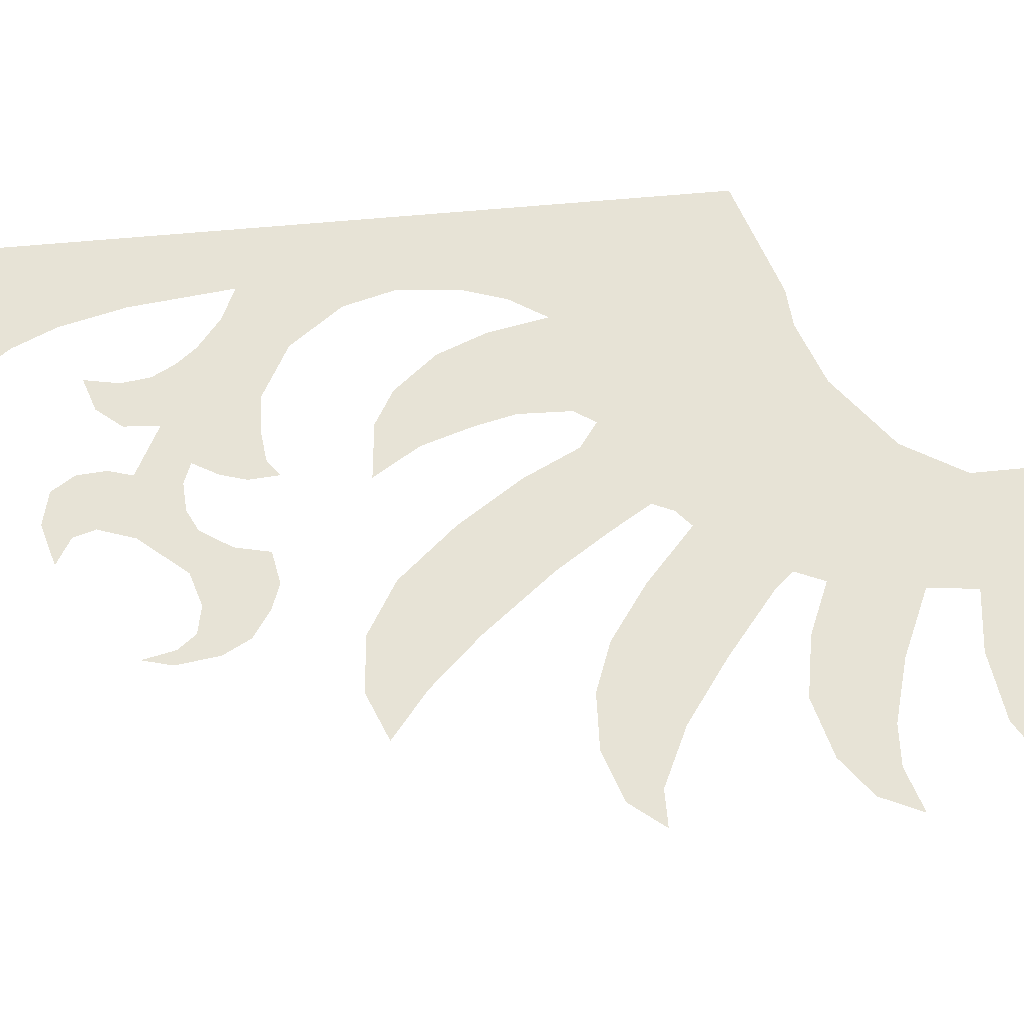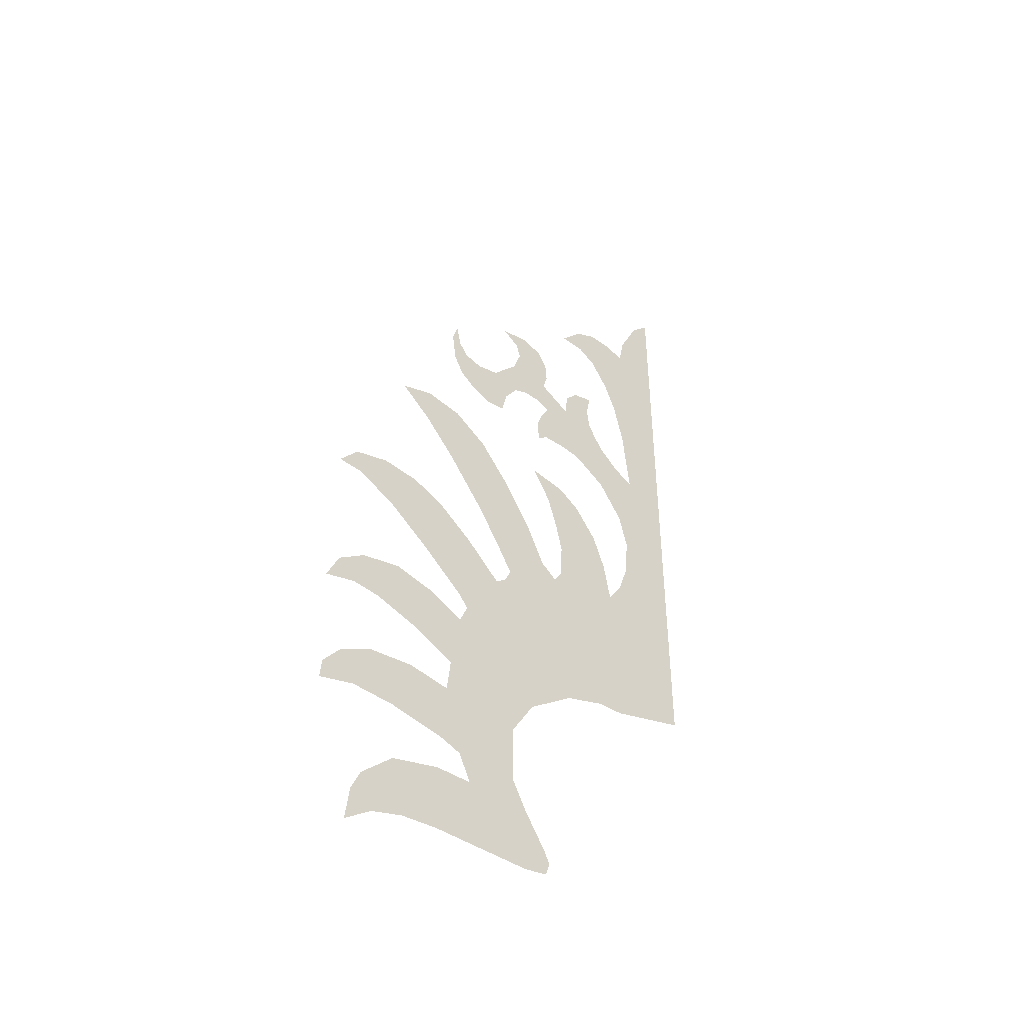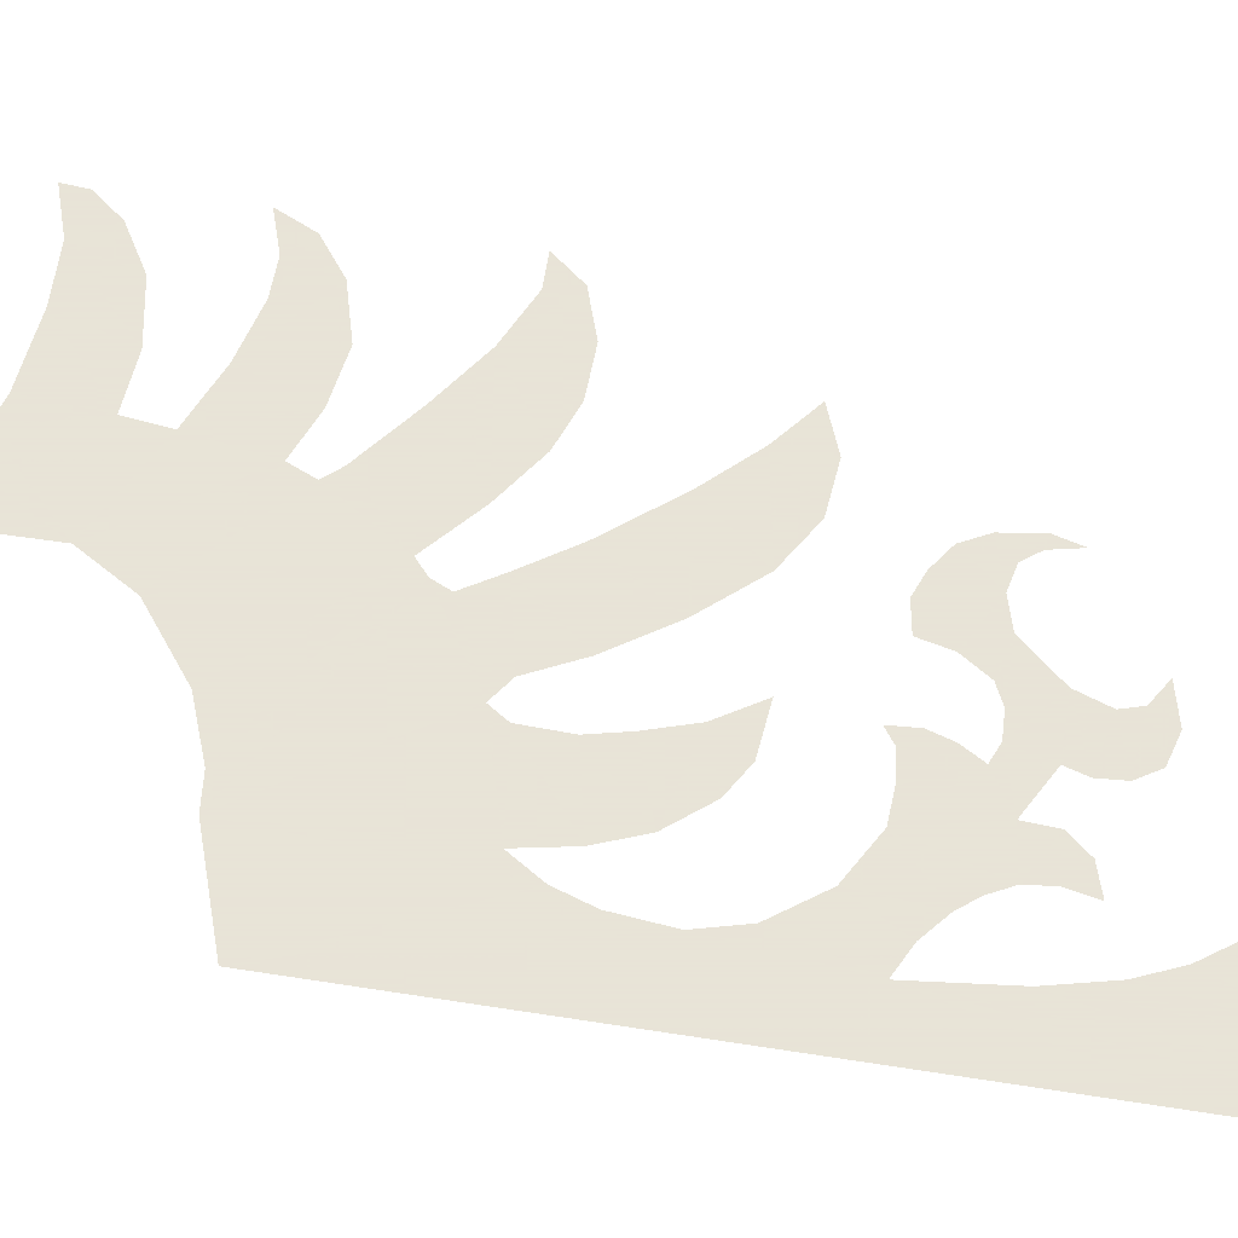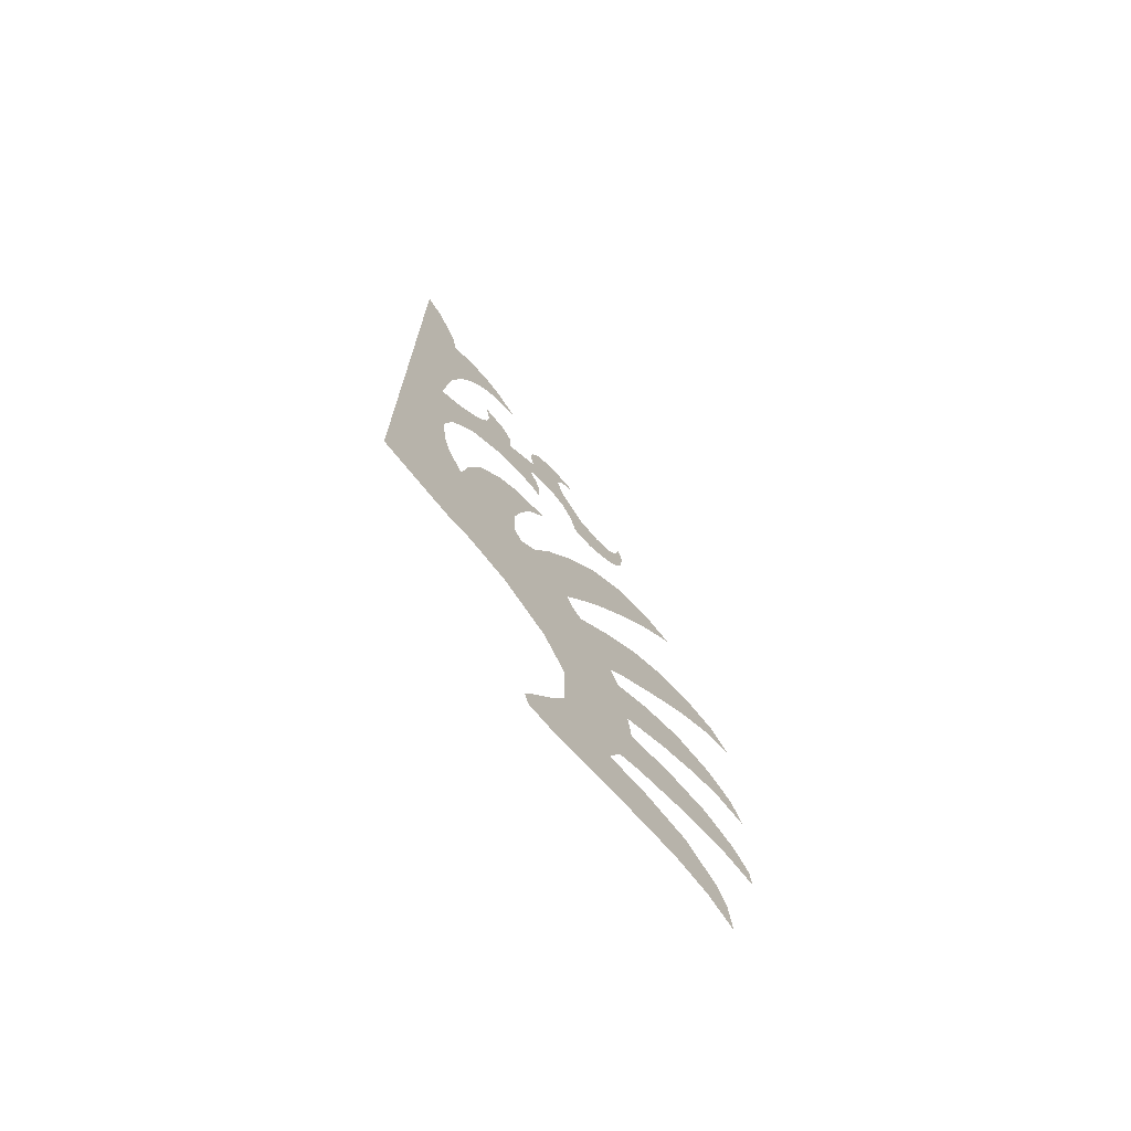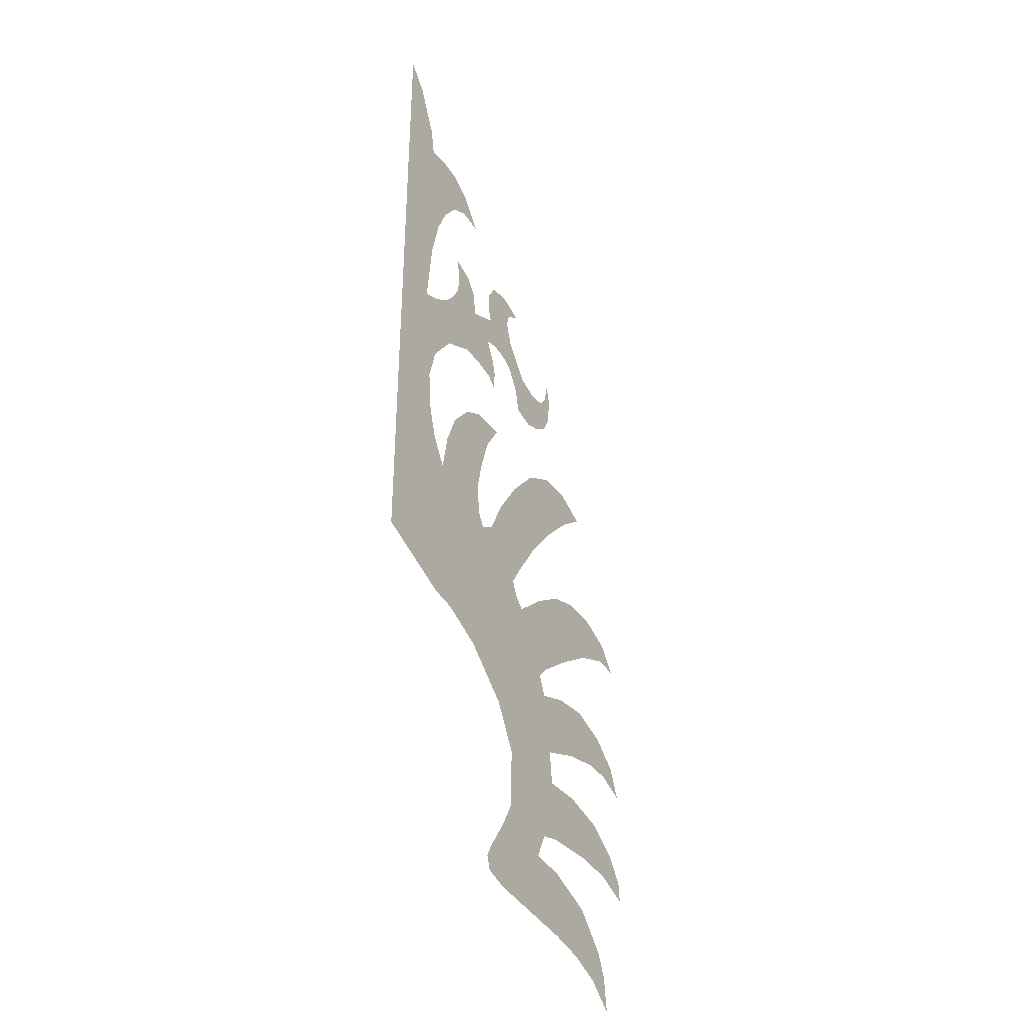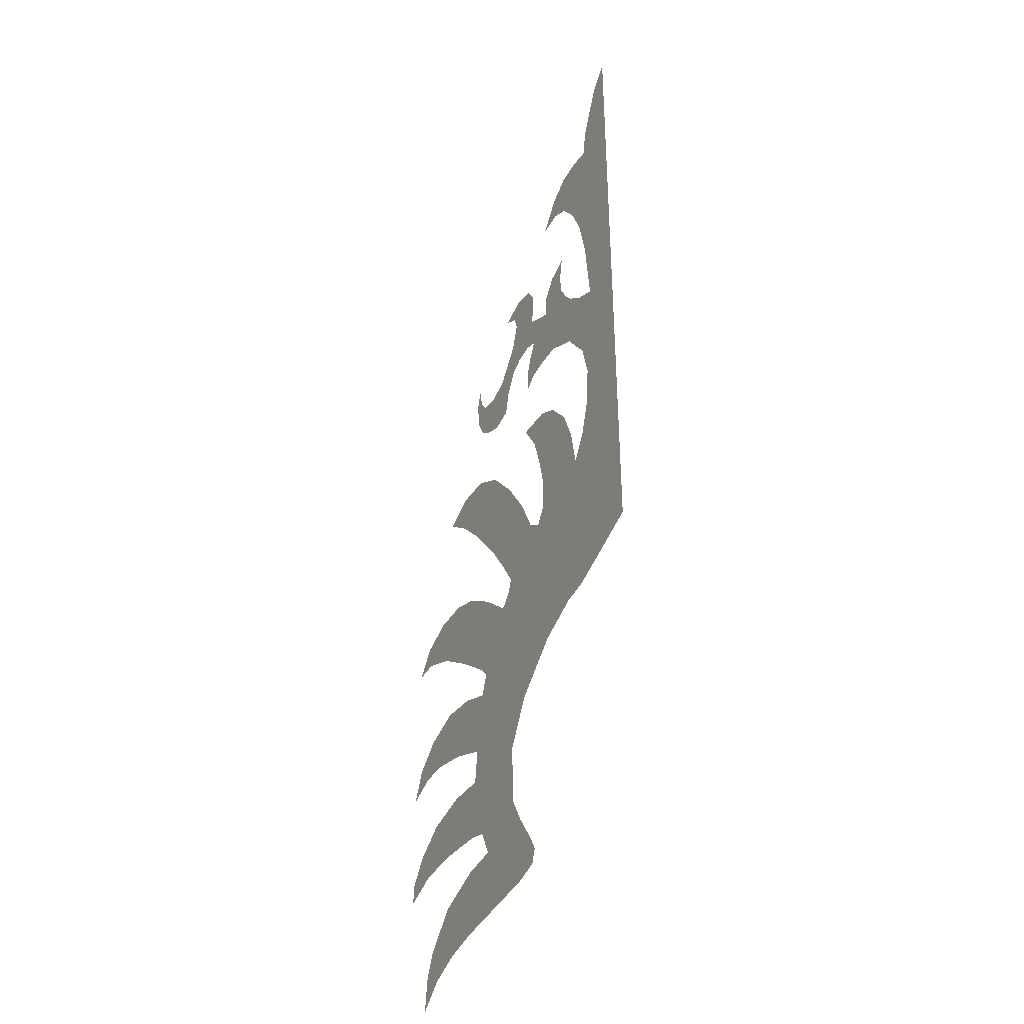
<metadata>
{"format":"obj","ext":"obj","renderer":"f3d","projection":"perspective","resolution":1024,"background":"white","views":[{"elev":62.7,"azim":-95.3,"up":"+Z"},{"elev":-45.2,"azim":-41.3,"up":"+Y"},{"elev":61.4,"azim":99.1,"up":"+Z"},{"elev":-72.3,"azim":133.3,"up":"+Y"},{"elev":-38.1,"azim":119.4,"up":"+Y"},{"elev":-39.4,"azim":63.3,"up":"+Y"}]}
</metadata>
<code>
v -0.289 0.199 0
v -0.1395 -0.0315 0
v -0.407 0.1255 0
v -0.396 0.15 0
v -0.48 -0.355 0
v -0.502 -0.309 0
v -0.3905 -0.2035 0
v -0.3895 -0.3045 0
v -0.69 -0.4415 0
v -0.667 -0.5015 0
v -0.7145 -0.5375 0
v -0.7075 -0.48 0
v -0.1185 0.608 0
v -0.079 0.5885 0
v -0.114 0.47 0
v -0.16 0.533 0
v -0.1395 -0.0315 0
v -0.1495 0.239 0
v -0.1215 0.283 0
v 0 0.0155 0
v -0.2075 0.957 0
v -0.166 0.98 0
v -0.126 0.9815 0
v -0.085 0.973 0
v -0.085 0.973 0
v -0.1345 0.8445 0
v -0.1675 0.8905 0
v -0.2075 0.957 0
v -0.5355 0.628 0
v -0.5425 0.6795 0
v -0.533 0.715 0
v -0.5245 0.6755 0
v -0.732 0.1745 0
v -0.7765 0.1745 0
v -0.743 0.216 0
v -0.784 -0.096 0
v -0.761 -0.0465 0
v -0.7305 -0.0785 0
v -0.09745 0.4072 0
v -0.114 0.47 0
v -0.079 0.5885 0
v -0.316 0.62 0
v -0.303 0.567 0
v -0.323 0.5525 0
v -0.3255 0.589 0
v -0.1675 0.8905 0
v -0.202 0.9105 0
v -0.2075 0.957 0
v -0.1495 0.239 0
v -0.1395 -0.0315 0
v -0.289 0.199 0
v -0.2725 0.224 0
v -0.5955 0.411 0
v -0.593 0.479 0
v -0.526 0.4725 0
v -0.4635 0.4345 0
v -0.289 0.199 0
v -0.396 0.15 0
v -0.425 0.1975 0
v -0.319 0.2205 0
v -0.502 -0.309 0
v -0.54 -0.297 0
v -0.532 -0.1925 0
v -0.525 -0.1345 0
v -0.3905 -0.2035 0
v -0.502 -0.309 0
v -0.525 -0.1345 0
v -0.5075 -0.0285 0
v -0.662 0.142 0
v -0.732 0.1745 0
v -0.743 0.216 0
v -0.682 0.2365 0
v -0.4925 0.006 0
v -0.5115 0.028 0
v -0.427 0.108 0
v -0.347 -0.1305 0
v -0.6805 -0.08 0
v -0.7305 -0.0785 0
v -0.761 -0.0465 0
v -0.7135 -0.0105 0
v -0.1825 0.765 0
v -0.1905 0.724 0
v -0.246 0.723 0
v -0.2215 0.7525 0
v -0.411 0.803 0
v -0.3605 0.8165 0
v -0.3205 0.8055 0
v -0.3795 0.7835 0
v -0.5355 0.628 0
v -0.5075 0.6535 0
v -0.4745 0.646 0
v -0.518 0.5945 0
v -0.2475 0.9095 0
v -0.2075 0.957 0
v -0.202 0.9105 0
v -0.3 0.742 0
v -0.3085 0.7135 0
v -0.3865 0.7135 0
v -0.3715 0.7565 0
v -0.5355 0.628 0
v -0.5245 0.6755 0
v -0.5075 0.6535 0
v -0.7795 -0.306 0
v -0.7765 -0.272 0
v -0.746 -0.2335 0
v -0.716 -0.2855 0
v -0.3795 0.7835 0
v -0.3205 0.8055 0
v -0.3025 0.777 0
v -0.3715 0.7565 0
v -0.3 0.742 0
v -0.3715 0.7565 0
v -0.3025 0.777 0
v -0.716 -0.2855 0
v -0.746 -0.2335 0
v -0.6885 -0.199 0
v -0.6065 -0.1855 0
v -0.299 0.6495 0
v -0.2645 0.571 0
v -0.303 0.567 0
v -0.316 0.62 0
v -0.667 -0.5015 0
v -0.69 -0.4415 0
v -0.633 -0.386 0
v -0.61 -0.482 0
v -0.4555 0.5605 0
v -0.518 0.5945 0
v -0.4745 0.646 0
v -0.4165 0.5675 0
v -0.4165 0.5675 0
v -0.4745 0.646 0
v -0.407 0.609 0
v -0.3355 0.452 0
v -0.269 0.445 0
v -0.228 0.4205 0
v -0.301 0.3965 0
v -0.301 0.3965 0
v -0.228 0.4205 0
v -0.1865 0.3695 0
v -0.282 0.3365 0
v -0.1865 0.3695 0
v -0.163 0.3095 0
v -0.2705 0.2865 0
v -0.282 0.3365 0
v -0.2725 0.224 0
v -0.2705 0.2865 0
v -0.163 0.3095 0
v -0.1495 0.239 0
v -0.468 0.2625 0
v -0.537 0.349 0
v -0.4635 0.4345 0
v -0.4025 0.364 0
v -0.3895 -0.3045 0
v -0.3625 -0.354 0
v -0.365 -0.4645 0
v -0.48 -0.355 0
v -0.537 0.349 0
v -0.5955 0.411 0
v -0.4635 0.4345 0
v -0.639 -0.2845 0
v -0.716 -0.2855 0
v -0.6065 -0.1855 0
v -0.532 -0.1925 0
v -0.3215 -0.455 0
v -0.365 -0.4645 0
v -0.324 -0.4115 0
v -0.3135 -0.4325 0
v -0.365 -0.4645 0
v -0.3625 -0.354 0
v -0.324 -0.4115 0
v -0.347 -0.1305 0
v -0.3905 -0.2035 0
v -0.5075 -0.0285 0
v -0.4925 0.006 0
v -0.54 -0.297 0
v -0.639 -0.2845 0
v -0.532 -0.1925 0
v -0.4025 0.364 0
v -0.3515 0.287 0
v -0.425 0.1975 0
v -0.468 0.2625 0
v -0.425 0.1975 0
v -0.3515 0.287 0
v -0.319 0.2205 0
v -0.407 0.1255 0
v -0.1395 -0.0315 0
v -0.185 -0.0355 0
v -0.427 0.108 0
v -0.557 0.212 0
v -0.662 0.142 0
v -0.682 0.2365 0
v -0.6155 0.234 0
v -0.5875 0.089 0
v -0.4925 0.1665 0
v -0.427 0.108 0
v -0.5115 0.028 0
v -0.7135 -0.0105 0
v -0.6425 0.009 0
v -0.605 -0.1 0
v -0.6805 -0.08 0
v -0.605 -0.1 0
v -0.6425 0.009 0
v -0.5695 -0.003 0
v -0.525 -0.1345 0
v -0.525 -0.1345 0
v -0.5695 -0.003 0
v -0.5075 -0.0285 0
v -0.246 0.723 0
v -0.1905 0.724 0
v -0.186 0.689 0
v -0.2485 0.681 0
v -0.3865 0.7135 0
v -0.3085 0.7135 0
v -0.323 0.6595 0
v -0.357 0.658 0
v -0.1525 0.6365 0
v -0.1185 0.608 0
v -0.16 0.533 0
v -0.223 0.5685 0
v -0.357 0.658 0
v -0.383 0.6455 0
v -0.434 0.658 0
v -0.3865 0.7135 0
v -0.323 0.6595 0
v -0.3085 0.7135 0
v -0.2485 0.681 0
v -0.299 0.6495 0
v -0.61 -0.482 0
v -0.633 -0.386 0
v -0.5455 -0.359 0
v -0.544 -0.473 0
v -0.5455 -0.359 0
v -0.48 -0.355 0
v -0.365 -0.4645 0
v -0.544 -0.473 0
v -0.4745 0.646 0
v -0.434 0.658 0
v -0.383 0.6455 0
v -0.407 0.609 0
v -0.347 -0.1305 0
v -0.427 0.108 0
v -0.261 -0.064 0
v -0.261 -0.064 0
v -0.427 0.108 0
v -0.185 -0.0355 0
v -0.4925 0.1665 0
v -0.5875 0.089 0
v -0.662 0.142 0
v -0.557 0.212 0
v -0.223 0.5685 0
v -0.1715 0.661 0
v -0.1525 0.6365 0
v -0.186 0.689 0
v -0.1715 0.661 0
v -0.223 0.5685 0
v -0.2485 0.681 0
v -0.223 0.5685 0
v -0.2645 0.571 0
v -0.299 0.6495 0
v -0.2485 0.681 0
v -0.1115 0.7915 0
v -0.1345 0.8445 0
v -0.085 0.973 0
v -0.0925 0.7125 0
v -0.1115 0.7915 0
v -0.085 0.973 0
v -0.076 1.022 0
v -0.076 1.022 0
v -0.0365 1.105 0
v 0 1.143 0
v -0.0925 0.7125 0
v 0 0.0155 0
v -0.1215 0.283 0
v -0.105 0.333 0
v -0.079 0.5885 0
v -0.0925 0.7125 0
v 0 1.143 0
v 0 0.0155 0
v -0.5955 0.411 0
v -0.651 0.456 0
v -0.593 0.479 0
v -0.4555 0.5605 0
v -0.4865 0.5725 0
v -0.518 0.5945 0
v 0 0.0155 0
v -0.105 0.333 0
v -0.09745 0.4072 0
v 0 0.0155 0
v -0.09745 0.4072 0
v -0.079 0.5885 0
g mesh7075801
f 1 2 3
f 3 4 1
f 5 6 7
f 7 8 5
f 9 10 11
f 11 12 9
f 13 14 15
f 15 16 13
f 17 18 19
f 19 20 17
f 21 22 23
f 23 24 21
f 25 26 27
f 27 28 25
f 29 30 31
f 31 32 29
f 33 34 35
f 36 37 38
f 39 40 41
f 42 43 44
f 44 45 42
f 46 47 48
f 49 50 51
f 51 52 49
f 53 54 55
f 55 56 53
f 57 58 59
f 59 60 57
f 61 62 63
f 63 64 61
f 65 66 67
f 67 68 65
f 69 70 71
f 71 72 69
f 73 74 75
f 75 76 73
f 77 78 79
f 79 80 77
f 81 82 83
f 83 84 81
f 85 86 87
f 87 88 85
f 89 90 91
f 91 92 89
f 93 94 95
f 96 97 98
f 98 99 96
f 100 101 102
f 103 104 105
f 105 106 103
f 107 108 109
f 109 110 107
f 111 112 113
f 114 115 116
f 116 117 114
f 118 119 120
f 120 121 118
f 122 123 124
f 124 125 122
f 126 127 128
f 128 129 126
f 130 131 132
f 133 134 135
f 135 136 133
f 137 138 139
f 139 140 137
f 141 142 143
f 143 144 141
f 145 146 147
f 147 148 145
f 149 150 151
f 151 152 149
f 153 154 155
f 155 156 153
f 157 158 159
f 160 161 162
f 162 163 160
f 164 165 166
f 166 167 164
f 168 169 170
f 171 172 173
f 173 174 171
f 175 176 177
f 178 179 180
f 180 181 178
f 182 183 184
f 185 186 187
f 187 188 185
f 189 190 191
f 191 192 189
f 193 194 195
f 195 196 193
f 197 198 199
f 199 200 197
f 201 202 203
f 203 204 201
f 205 206 207
f 208 209 210
f 210 211 208
f 212 213 214
f 214 215 212
f 216 217 218
f 218 219 216
f 220 221 222
f 222 223 220
f 224 225 226
f 226 227 224
f 228 229 230
f 230 231 228
f 232 233 234
f 234 235 232
f 236 237 238
f 238 239 236
f 240 241 242
f 243 244 245
f 246 247 248
f 248 249 246
f 250 251 252
f 253 254 255
f 255 256 253
f 257 258 259
f 259 260 257
f 261 262 263
f 264 265 266
f 266 267 264
f 268 269 270
f 270 271 268
f 272 273 274
f 275 276 277
f 277 278 275
f 279 280 281
f 282 283 284
f 285 286 287
f 288 289 290

</code>
